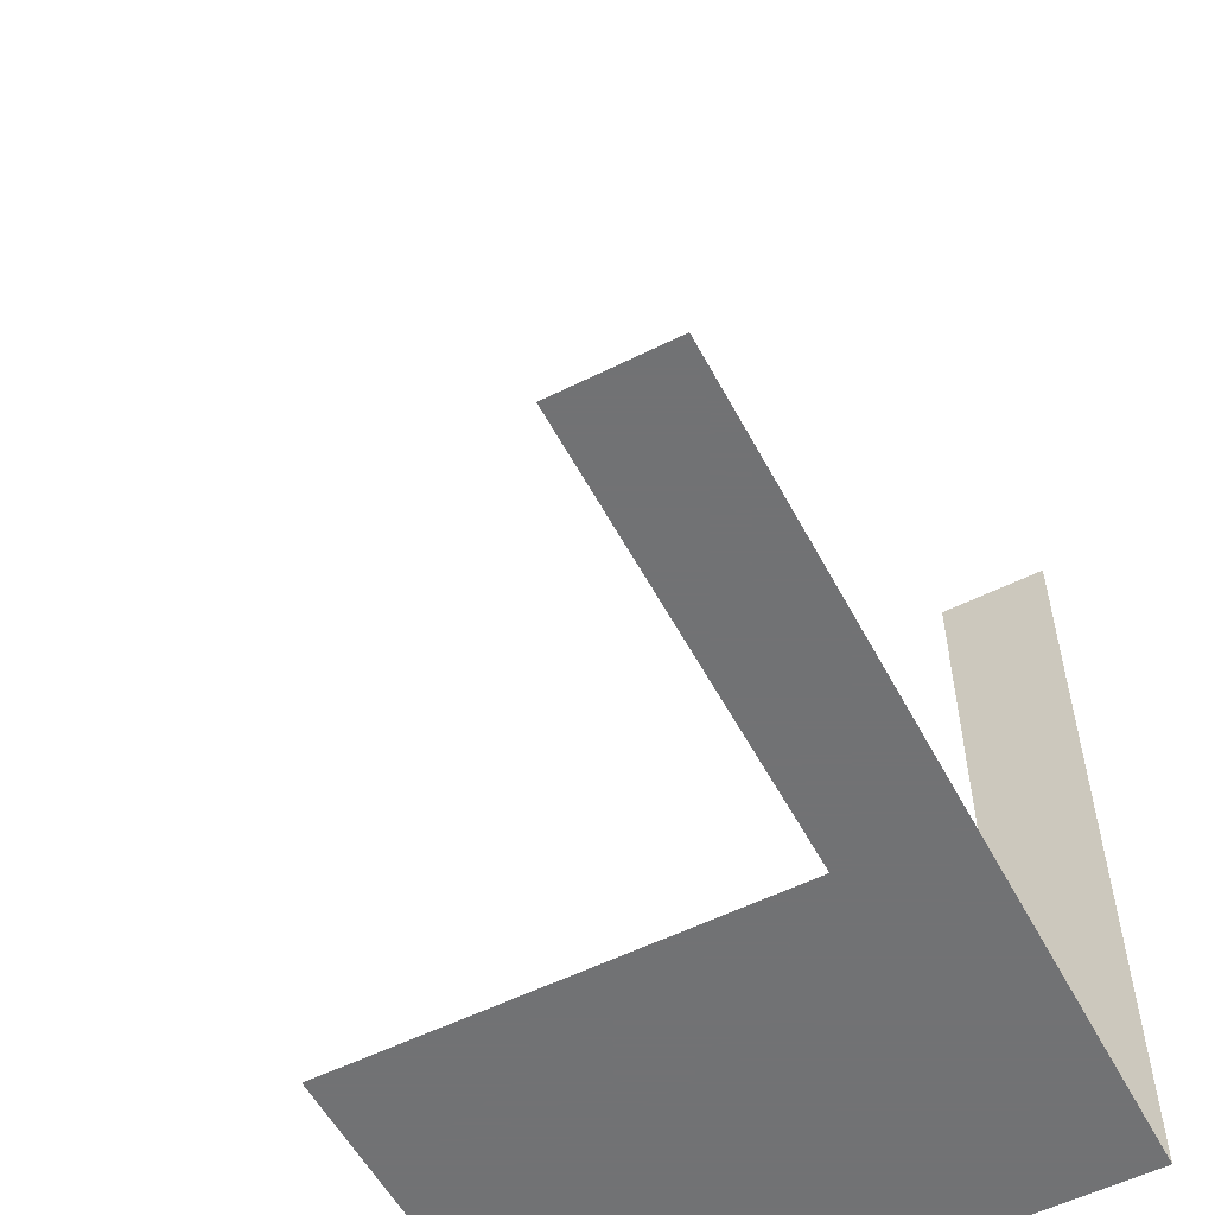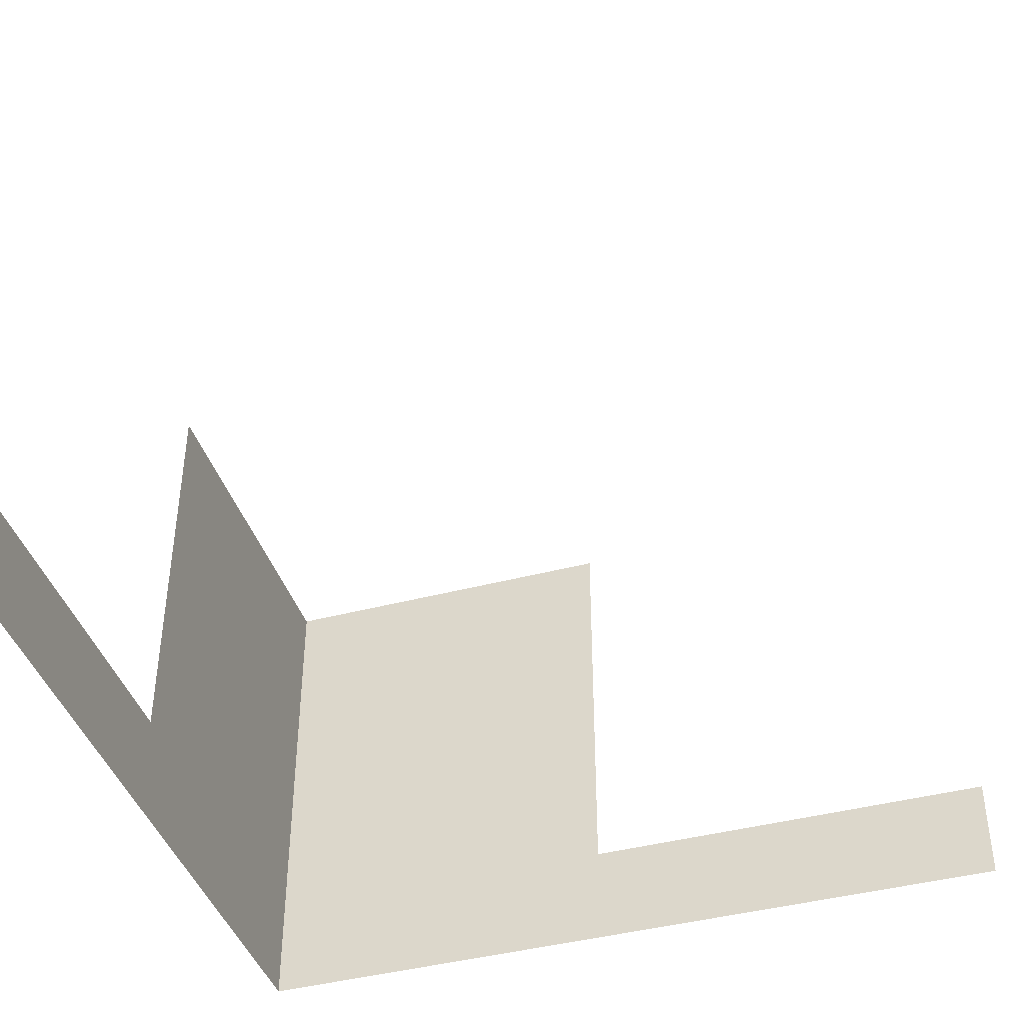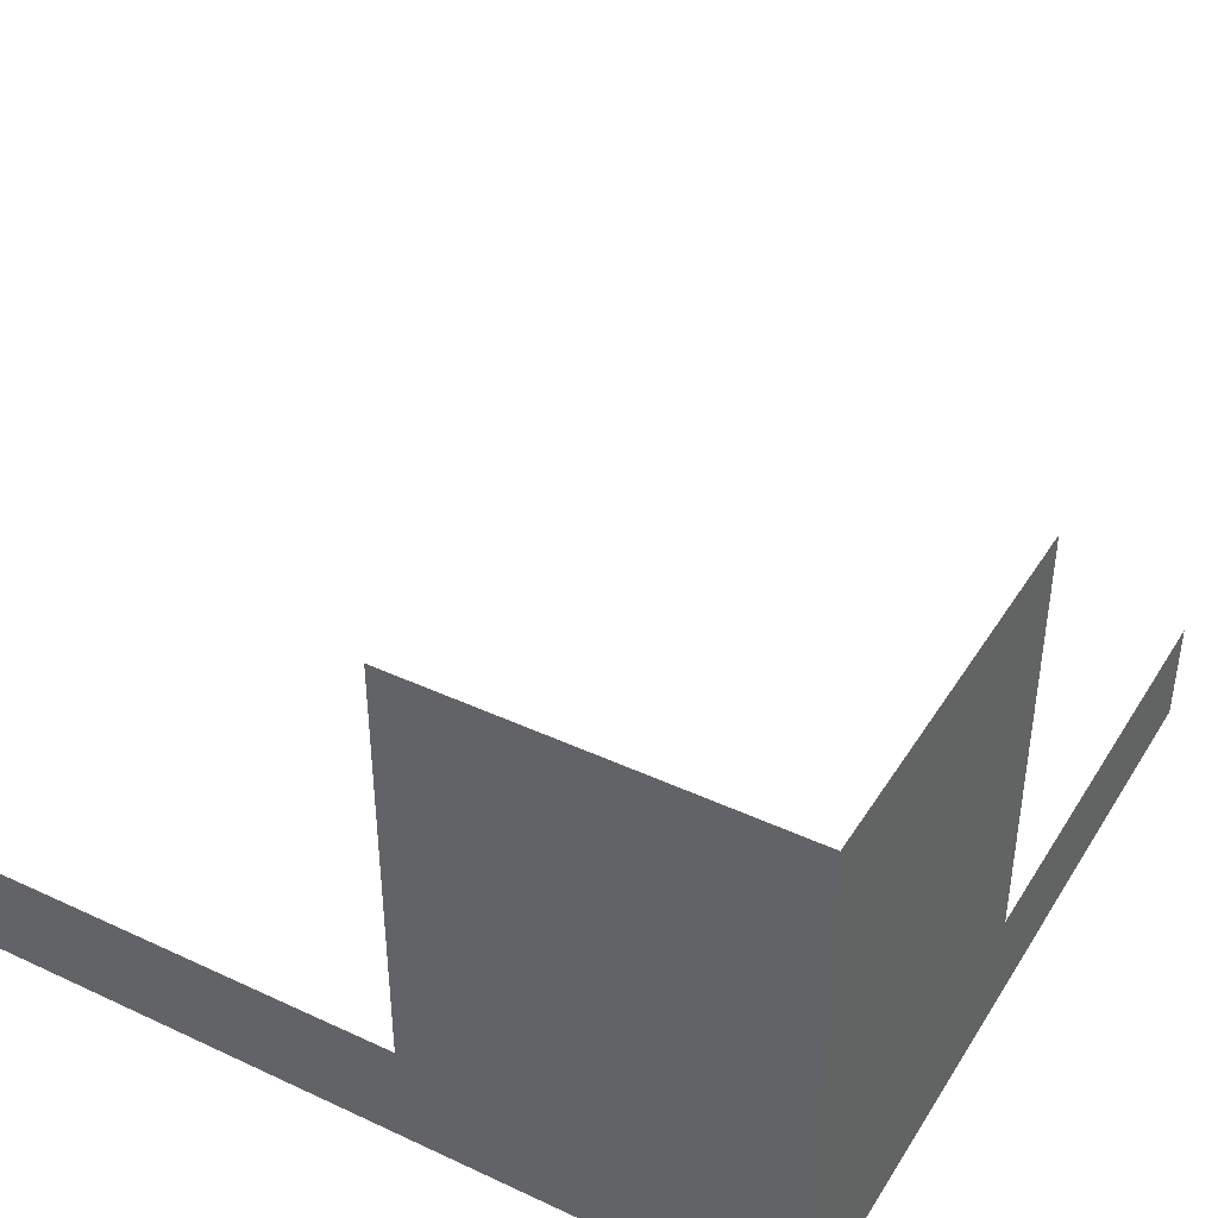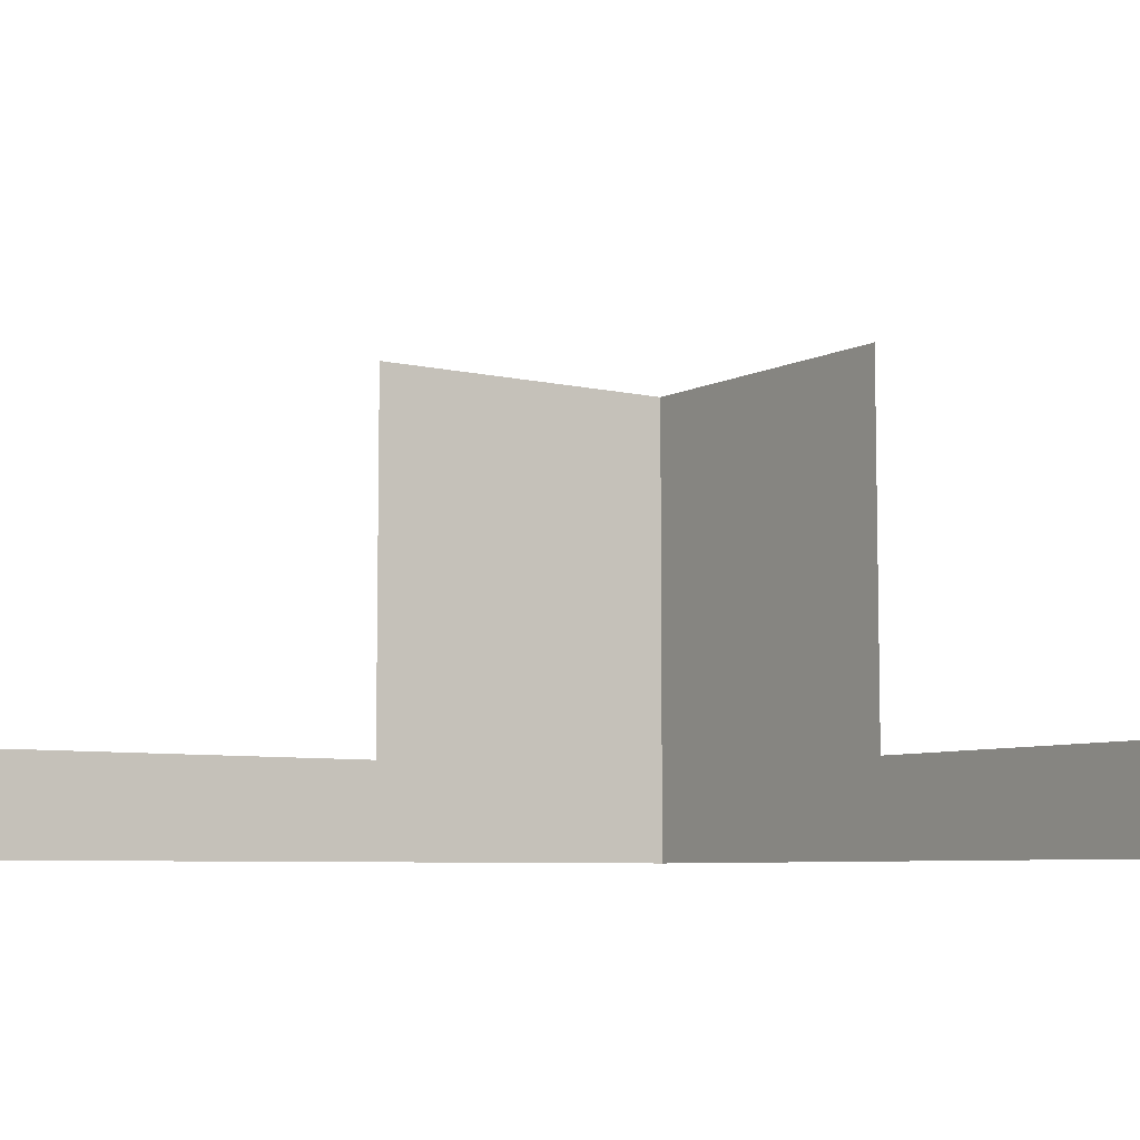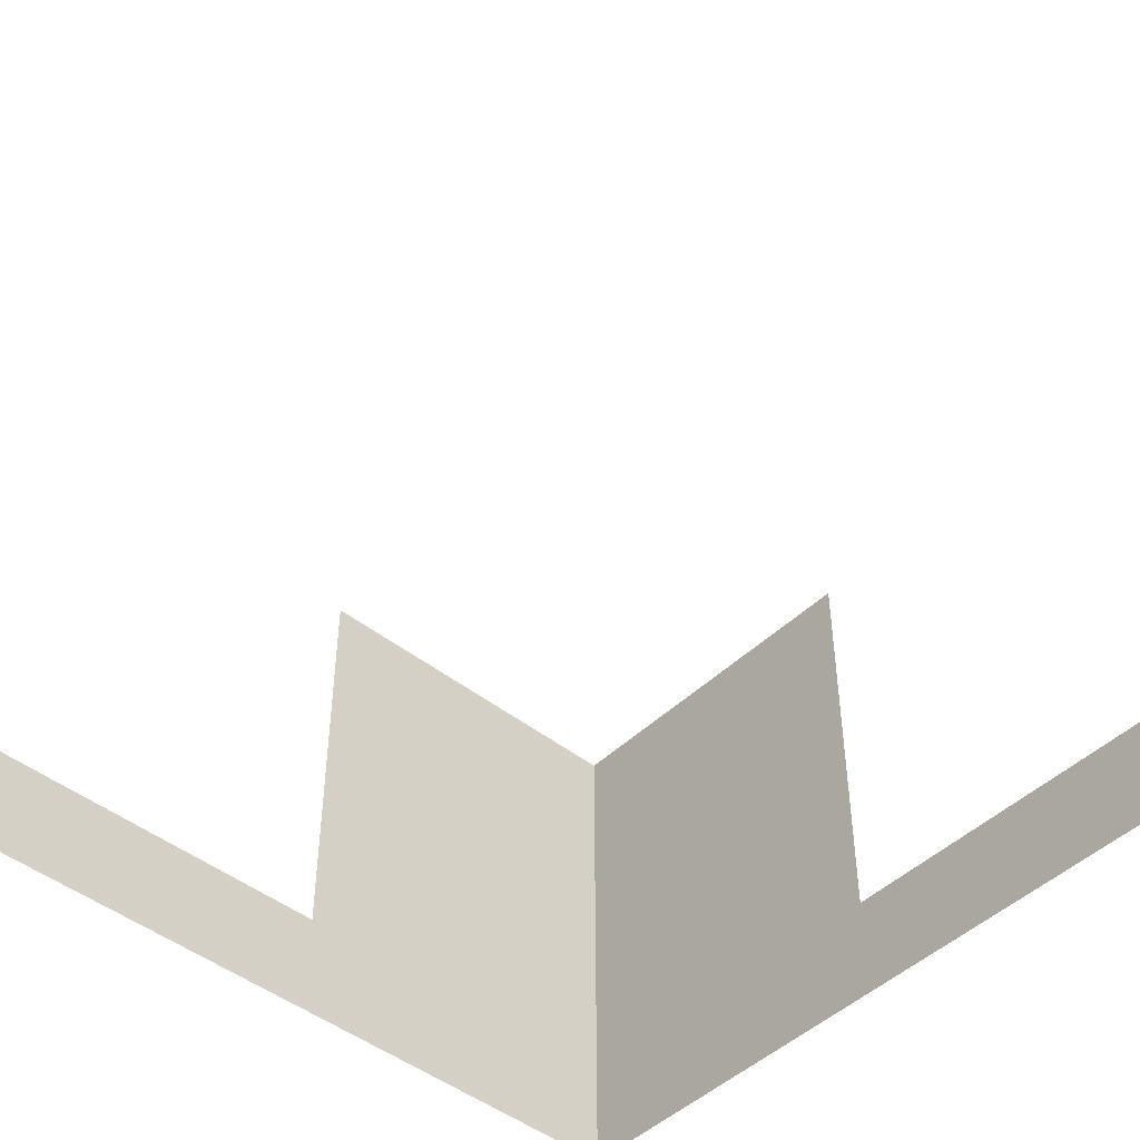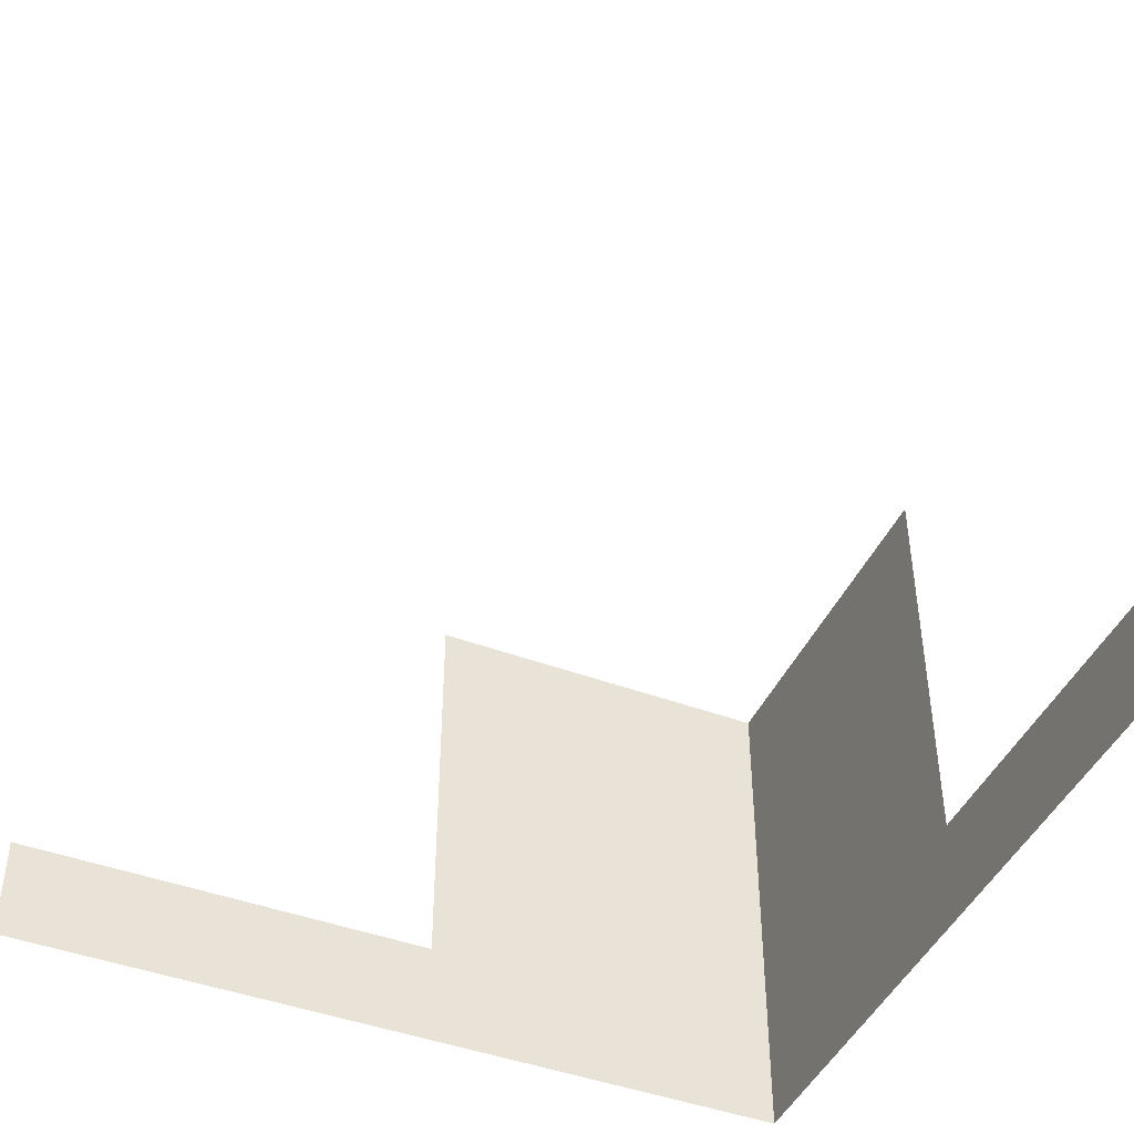
<metadata>
{"format":"obj","ext":"obj","renderer":"f3d","projection":"perspective","resolution":1024,"background":"white","views":[{"elev":-55.6,"azim":117.7,"up":"+Y"},{"elev":-42.1,"azim":107.6,"up":"+Z"},{"elev":41.3,"azim":-60.6,"up":"+Z"},{"elev":-6.8,"azim":145.6,"up":"+Z"},{"elev":-46.4,"azim":137.8,"up":"+Z"},{"elev":-44.6,"azim":156.6,"up":"+Z"}]}
</metadata>
<code>
v 0 -0.25 0
v 0 -0.25 0.5
v 0.5 -0.25 0
v 0.5 -0.25 0.1
v 0.1 -0.25 0.1
v 0.1 -0.25 0.5
v -0.25 0 0
v -0.25 0 0.5
v -0.25 0.5 0
v -0.25 0.5 0.1
v -0.25 0.1 0.1
v -0.25 0.1 0.5
v -0.25 -0.25 0
v -0.25 -0.25 0.5
f 7 8 11
f 11 10 9
f 8 12 11
f 11 9 7
f 1 2 5
f 5 4 3
f 2 6 5
f 5 3 1
f 1 13 14
f 1 14 2
f 7 13 14
f 7 14 8

</code>
